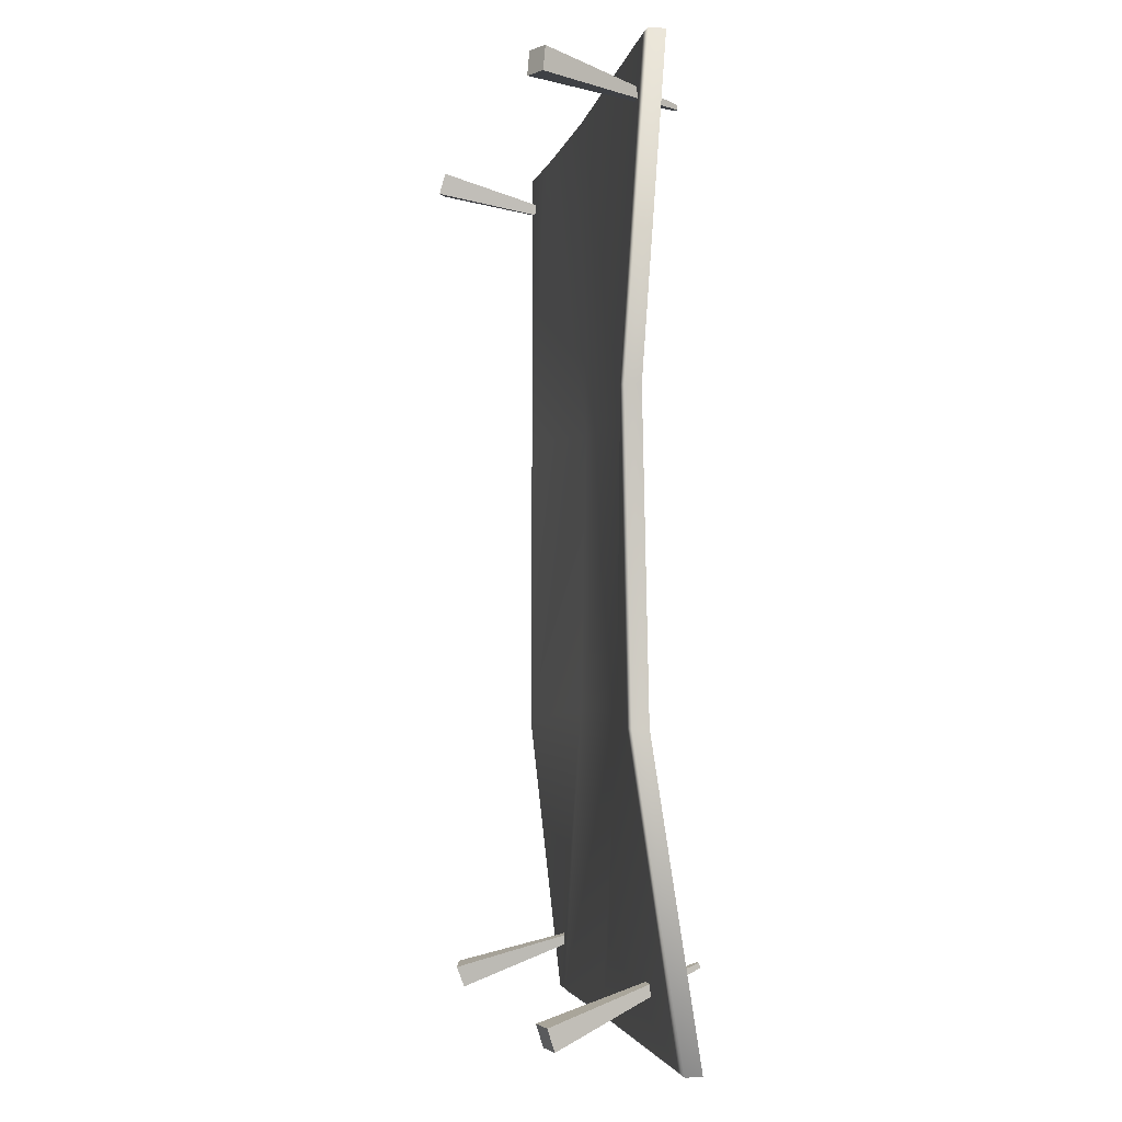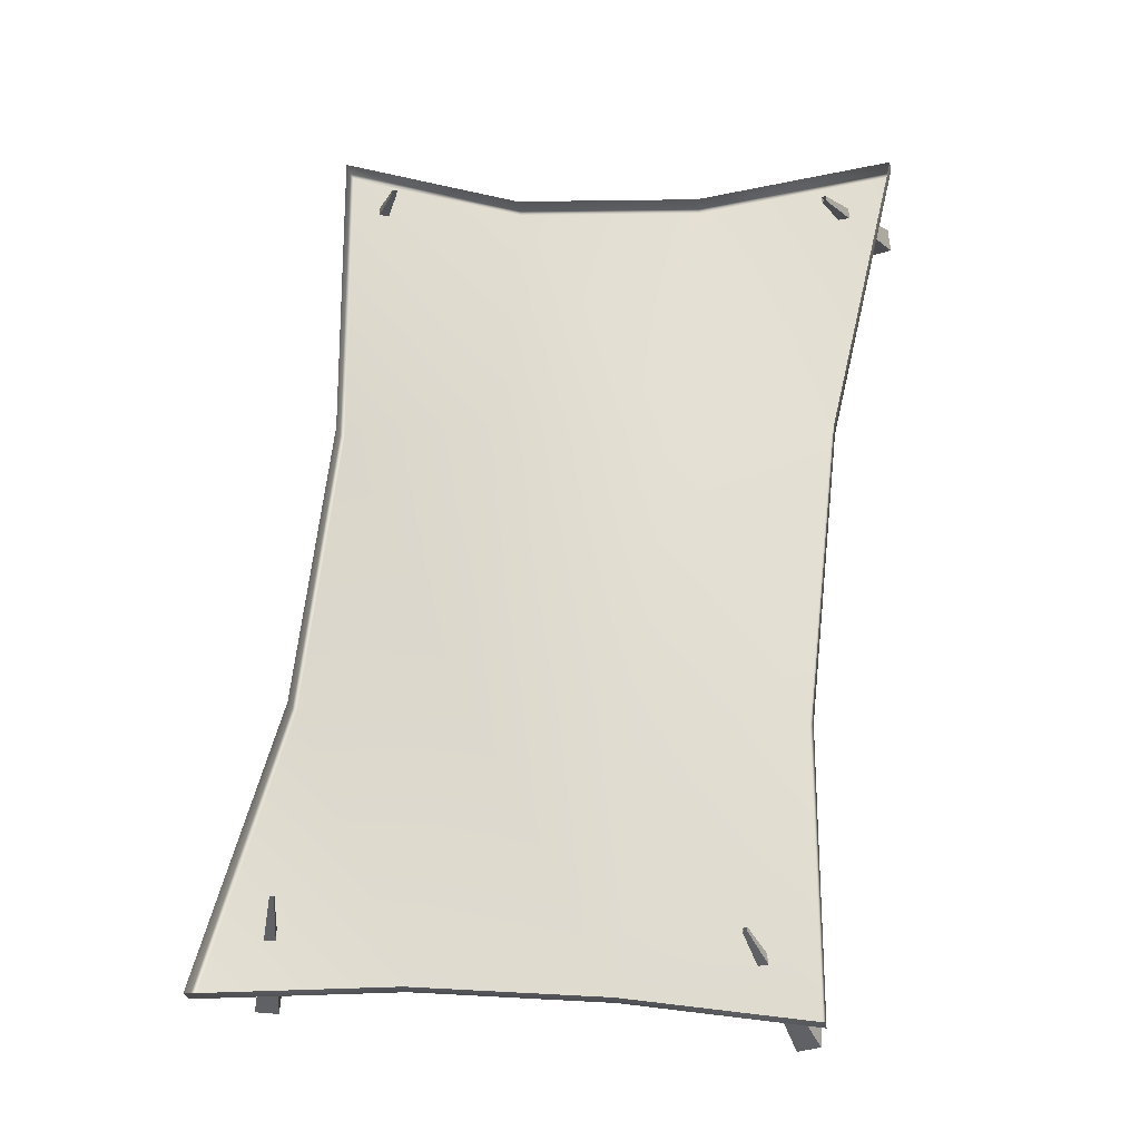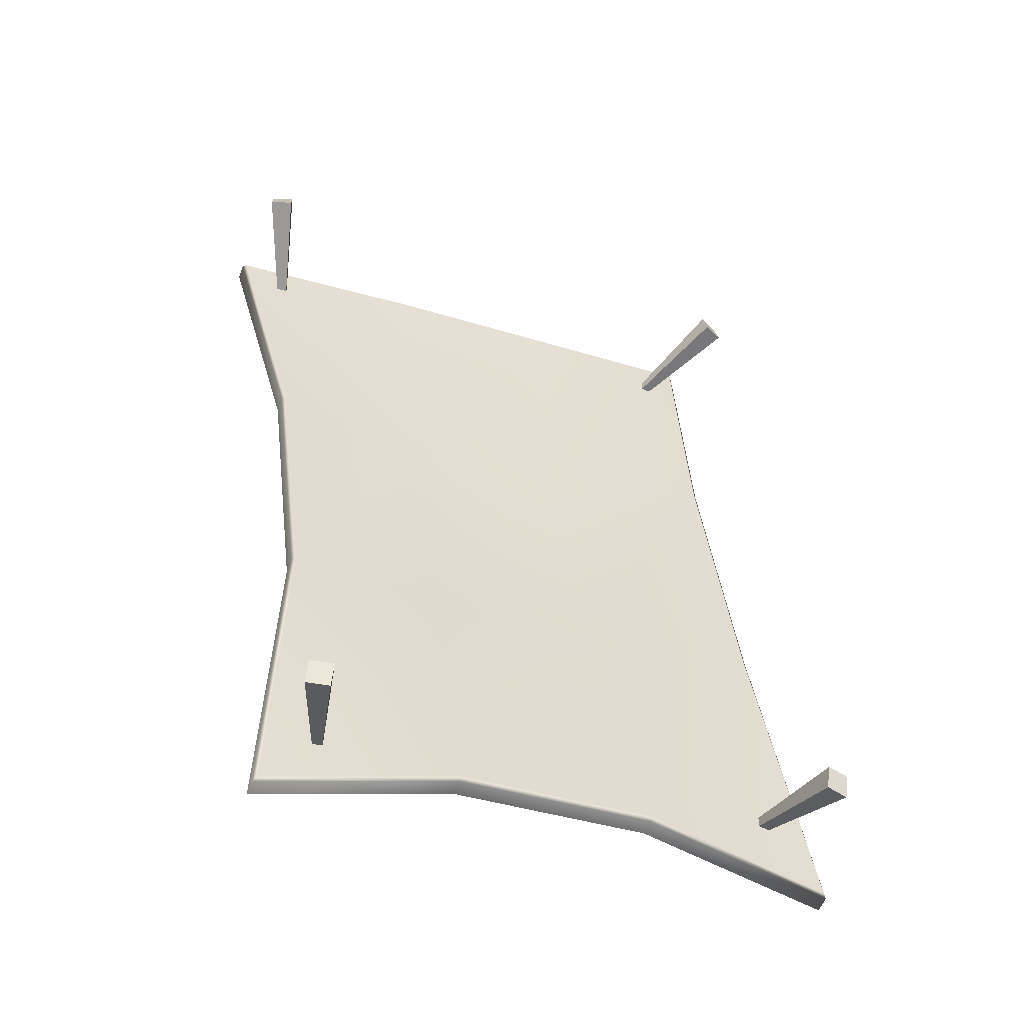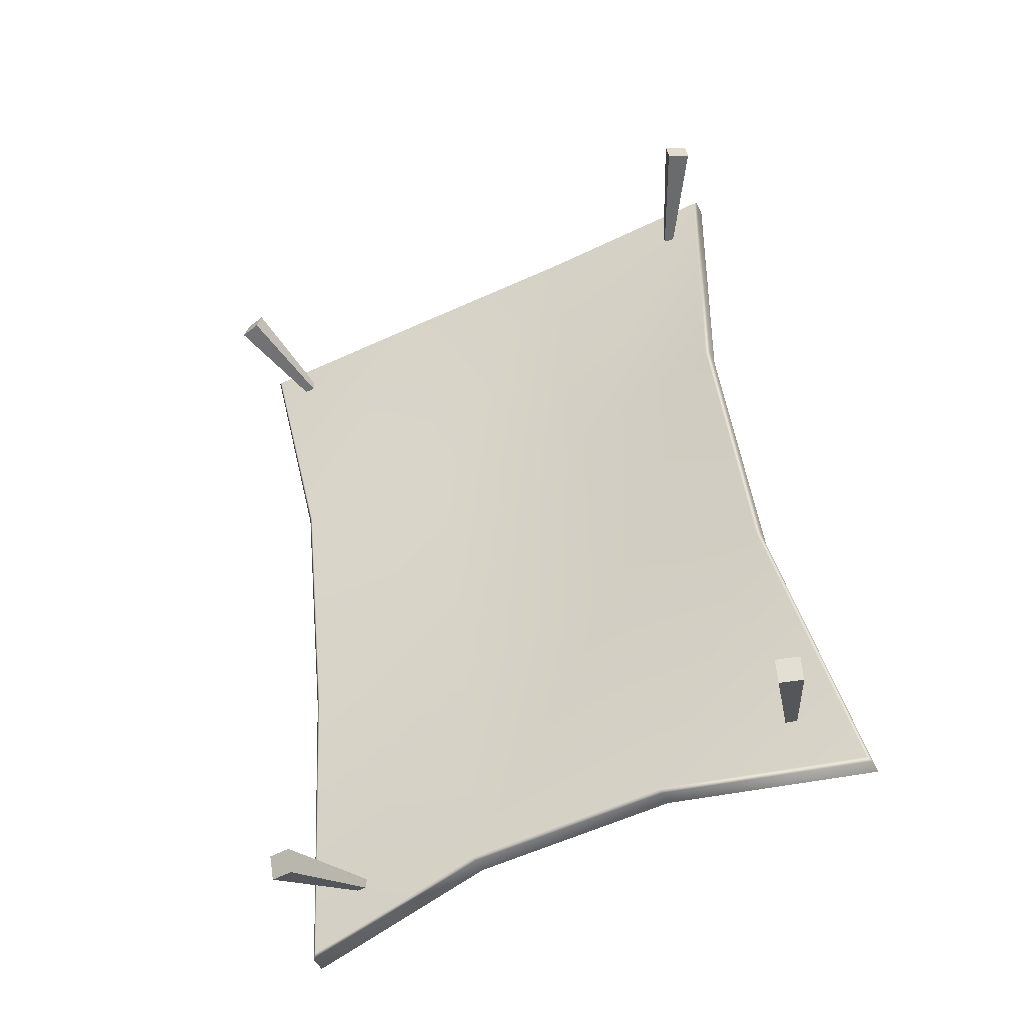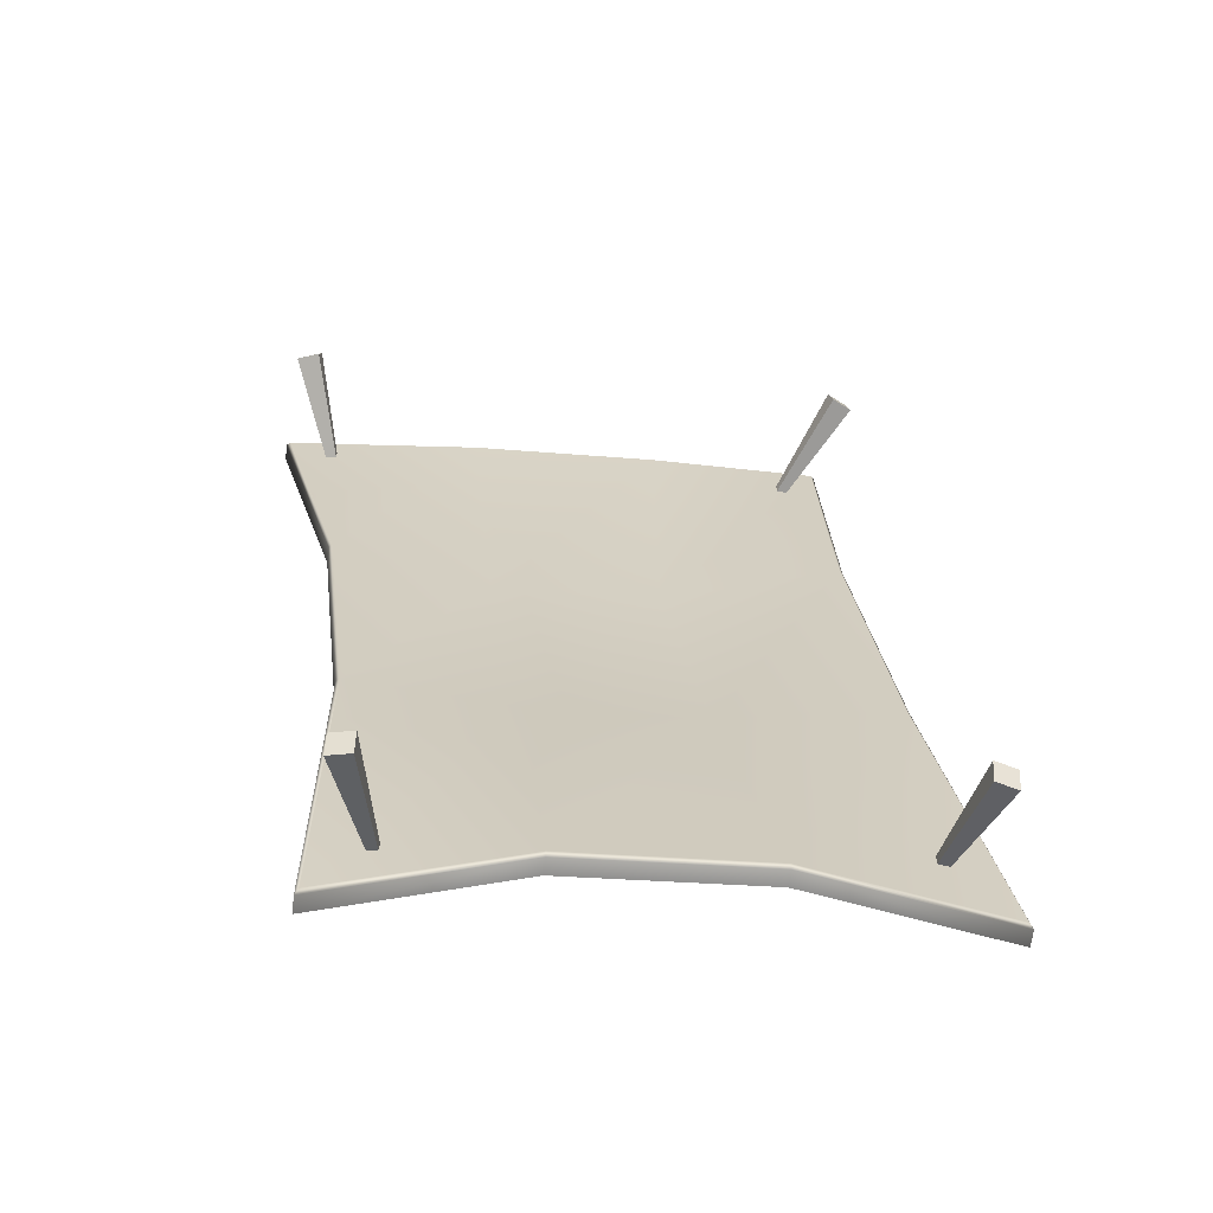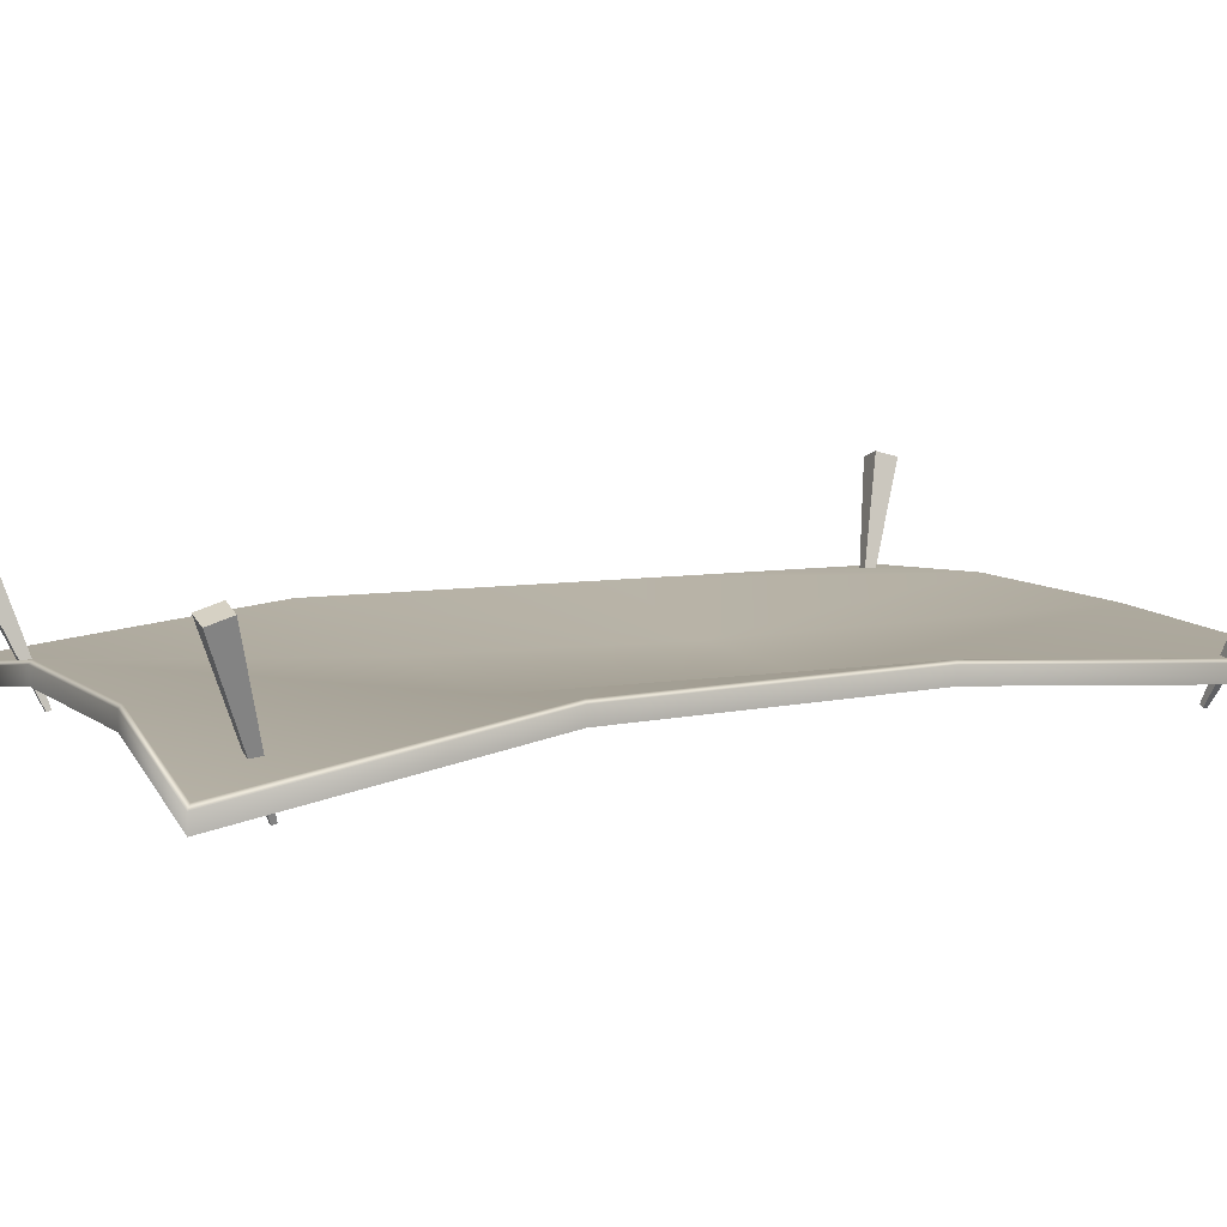
<metadata>
{"format":"obj","ext":"obj","renderer":"f3d","projection":"perspective","resolution":1024,"background":"white","views":[{"elev":3.3,"azim":79.2,"up":"+Y"},{"elev":-28.0,"azim":-170.2,"up":"+Y"},{"elev":-56.2,"azim":-20.7,"up":"+Y"},{"elev":-46.3,"azim":23.6,"up":"+Y"},{"elev":-66.0,"azim":-6.8,"up":"+Y"},{"elev":9.4,"azim":67.1,"up":"+Z"}]}
</metadata>
<code>
g default
v 0.3984 3.296 -2.686
v 1.149 3.391 -2.684
v 0.5429 2.119 -2.701
v 1.288 2.194 -2.697
v 0.9096 3.317 -2.657
v 1.033 2.201 -2.66
v 0.6609 3.289 -2.658
v 0.7846 2.174 -2.66
v 0.4947 2.906 -2.666
v 1.152 2.98 -2.655
v 0.9194 2.942 -2.683
v 0.7025 2.917 -2.679
v 0.5421 2.509 -2.656
v 1.196 2.581 -2.655
v 0.9704 2.575 -2.665
v 0.7527 2.55 -2.663
v 0.5472 2.125 -2.674
v 0.5429 2.119 -2.679
v 0.7842 2.179 -2.634
v 0.7846 2.174 -2.639
v 0.4039 3.291 -2.659
v 0.3983 3.296 -2.664
v 0.6608 3.289 -2.637
v 0.6614 3.284 -2.633
v 0.5421 2.509 -2.635
v 0.5469 2.51 -2.631
v 1.288 2.194 -2.676
v 1.282 2.199 -2.67
v 1.196 2.581 -2.634
v 1.191 2.581 -2.63
v 1.033 2.201 -2.639
v 1.032 2.205 -2.635
v 1.149 3.391 -2.663
v 1.145 3.386 -2.657
v 0.9096 3.317 -2.637
v 0.9097 3.312 -2.632
v 0.4998 2.907 -2.641
v 0.4948 2.906 -2.645
v 1.152 2.98 -2.635
v 1.147 2.979 -2.631
v 1.224 2.248 -2.516
v 1.252 2.249 -2.524
v 1.178 2.3 -2.717
v 1.184 2.3 -2.718
v 1.178 2.294 -2.719
v 1.184 2.295 -2.72
v 1.222 2.219 -2.525
v 1.251 2.221 -2.533
v 0.5587 2.169 -2.524
v 0.5878 2.167 -2.517
v 0.6233 2.229 -2.717
v 0.6291 2.229 -2.716
v 0.6234 2.223 -2.719
v 0.6292 2.223 -2.718
v 0.5592 2.141 -2.535
v 0.5882 2.139 -2.527
v 1.147 3.361 -2.523
v 1.173 3.364 -2.537
v 1.067 3.314 -2.714
v 1.072 3.314 -2.716
v 1.068 3.308 -2.713
v 1.073 3.308 -2.716
v 1.152 3.332 -2.52
v 1.178 3.335 -2.534
v 0.4092 3.295 -2.534
v 0.4377 3.296 -2.525
v 0.4851 3.226 -2.72
v 0.4908 3.226 -2.718
v 0.4847 3.22 -2.718
v 0.4904 3.22 -2.716
v 0.4072 3.266 -2.526
v 0.4357 3.267 -2.517
g Parchment
f 16 15 11 12
f 17 18 20 19
f 18 17 26 25
f 19 20 31 32
f 21 22 38 37
f 22 21 24 23
f 23 24 36 35
f 25 26 37 38
f 27 28 32 31
f 28 27 29 30
f 30 29 39 40
f 33 34 40 39
f 34 33 35 36
f 17 19 16 26
f 22 23 7 1
f 3 8 20 18
f 27 4 14 29
f 3 18 25 13
f 32 28 30 15
f 5 35 33 2
f 31 6 4 27
f 19 32 15 16
f 7 23 35 5
f 20 8 6 31
f 9 38 22 1
f 39 10 2 33
f 11 40 34 36
f 12 11 36 24
f 37 12 24 21
f 13 25 38 9
f 29 14 10 39
f 15 30 40 11
f 26 16 12 37
f 41 42 44 43
f 45 46 48 47
f 47 48 42 41
f 42 48 46 44
f 47 41 43 45
f 49 50 52 51
f 53 54 56 55
f 55 56 50 49
f 50 56 54 52
f 55 49 51 53
f 57 58 60 59
f 61 62 64 63
f 63 64 58 57
f 58 64 62 60
f 63 57 59 61
f 65 66 68 67
f 69 70 72 71
f 71 72 66 65
f 66 72 70 68
f 71 65 67 69

</code>
